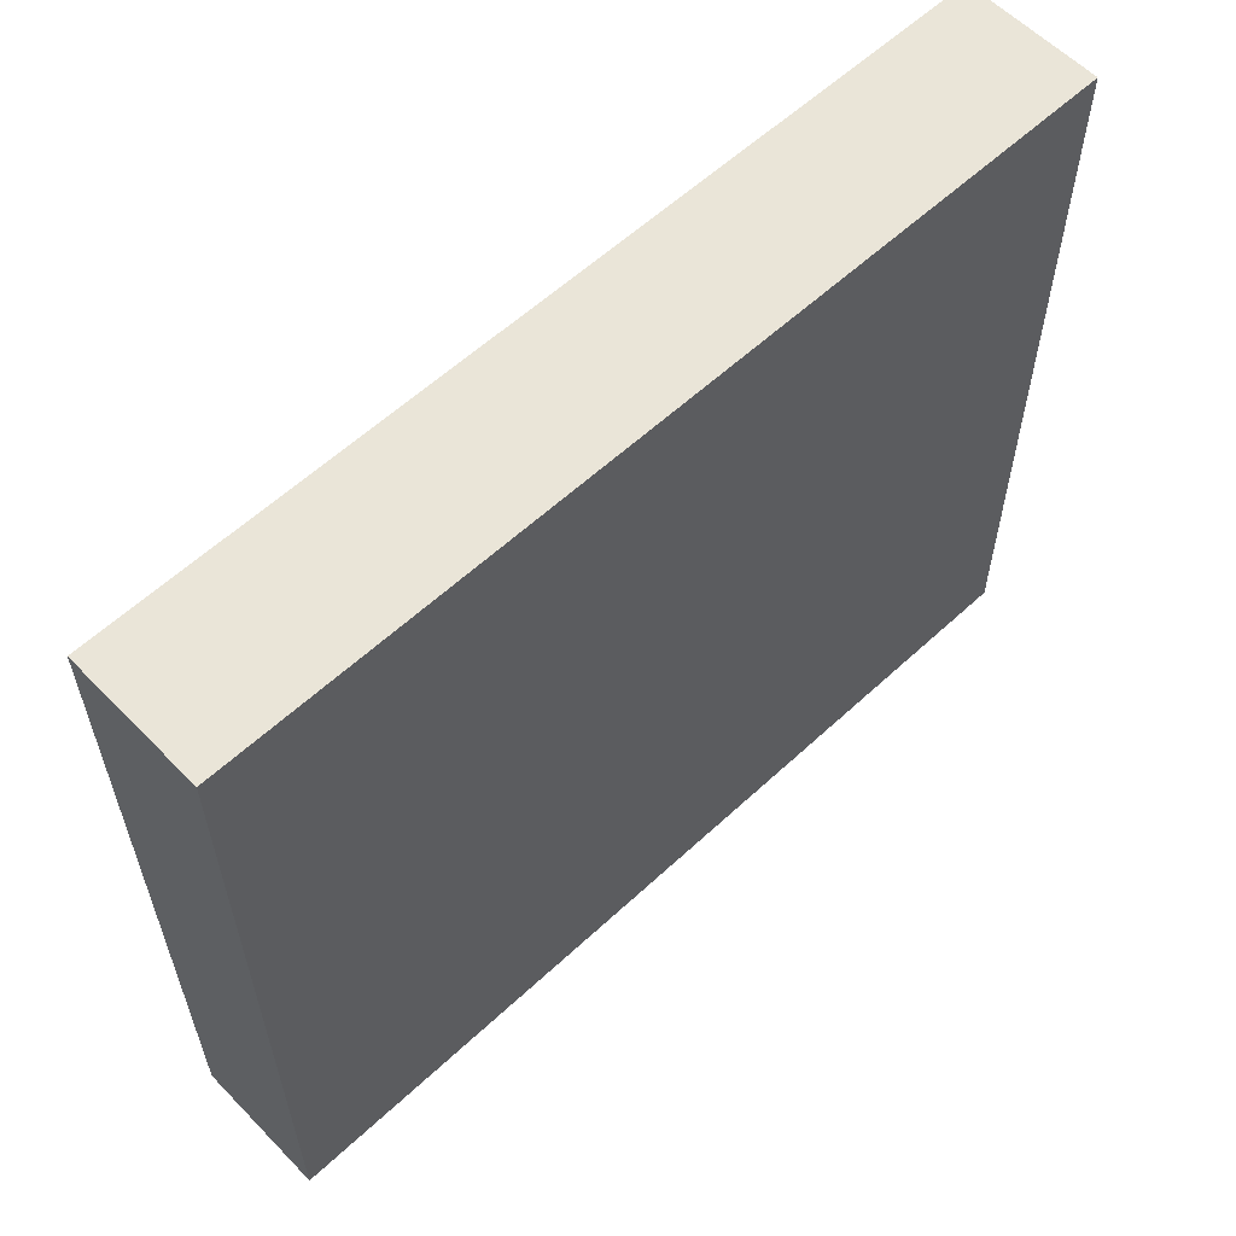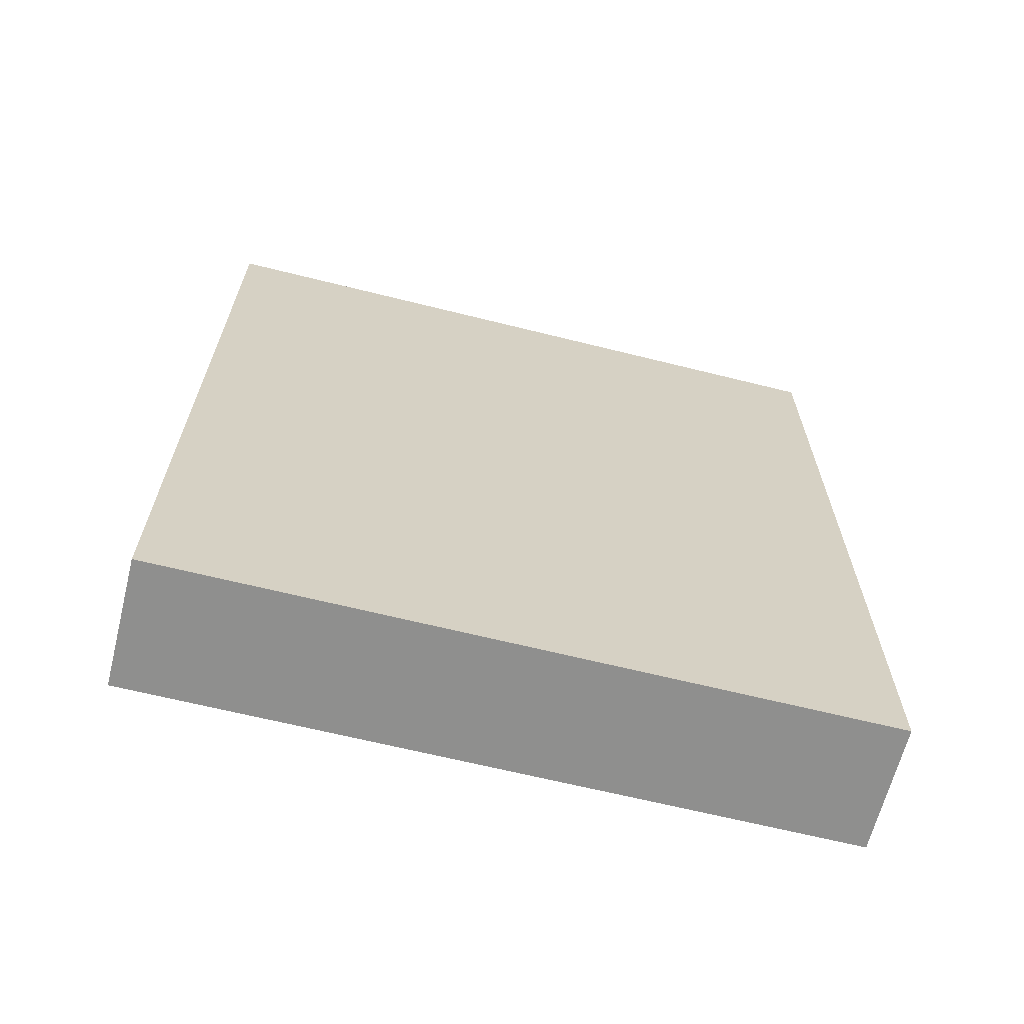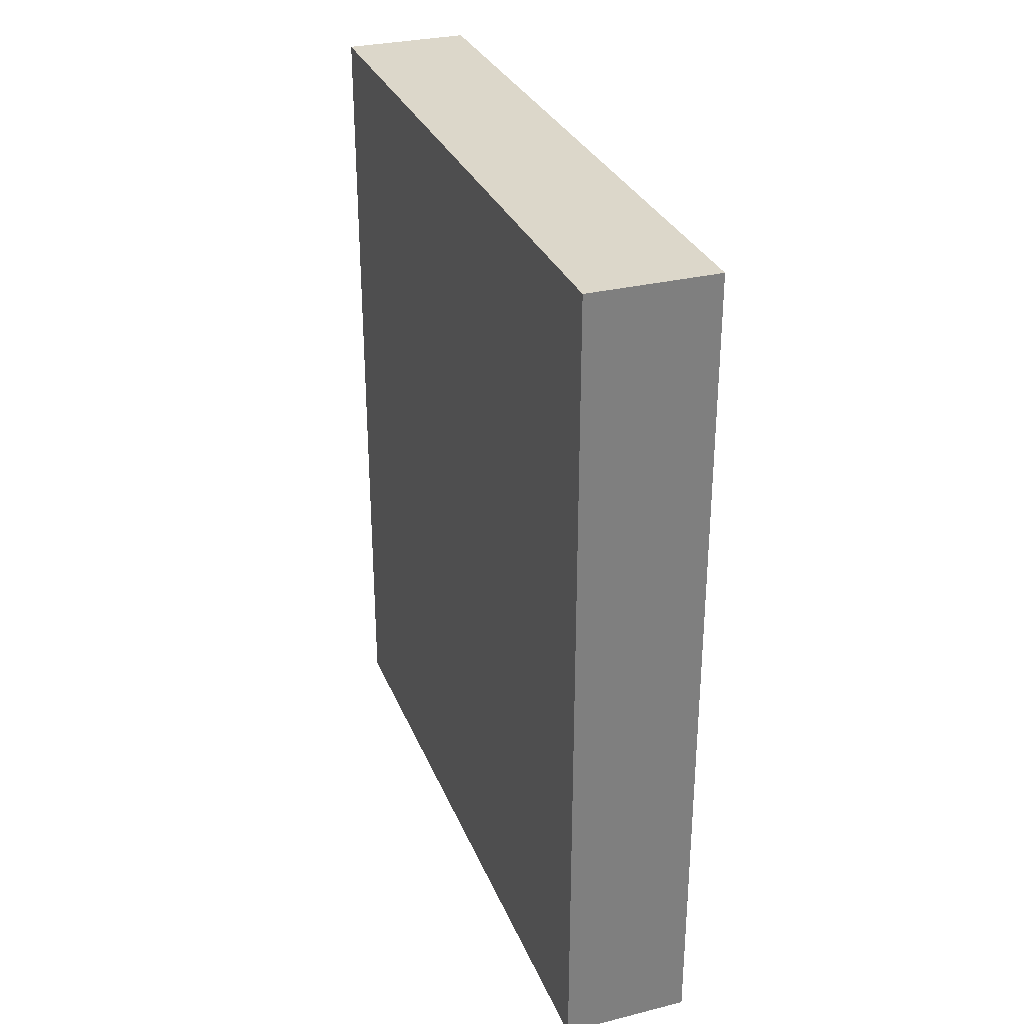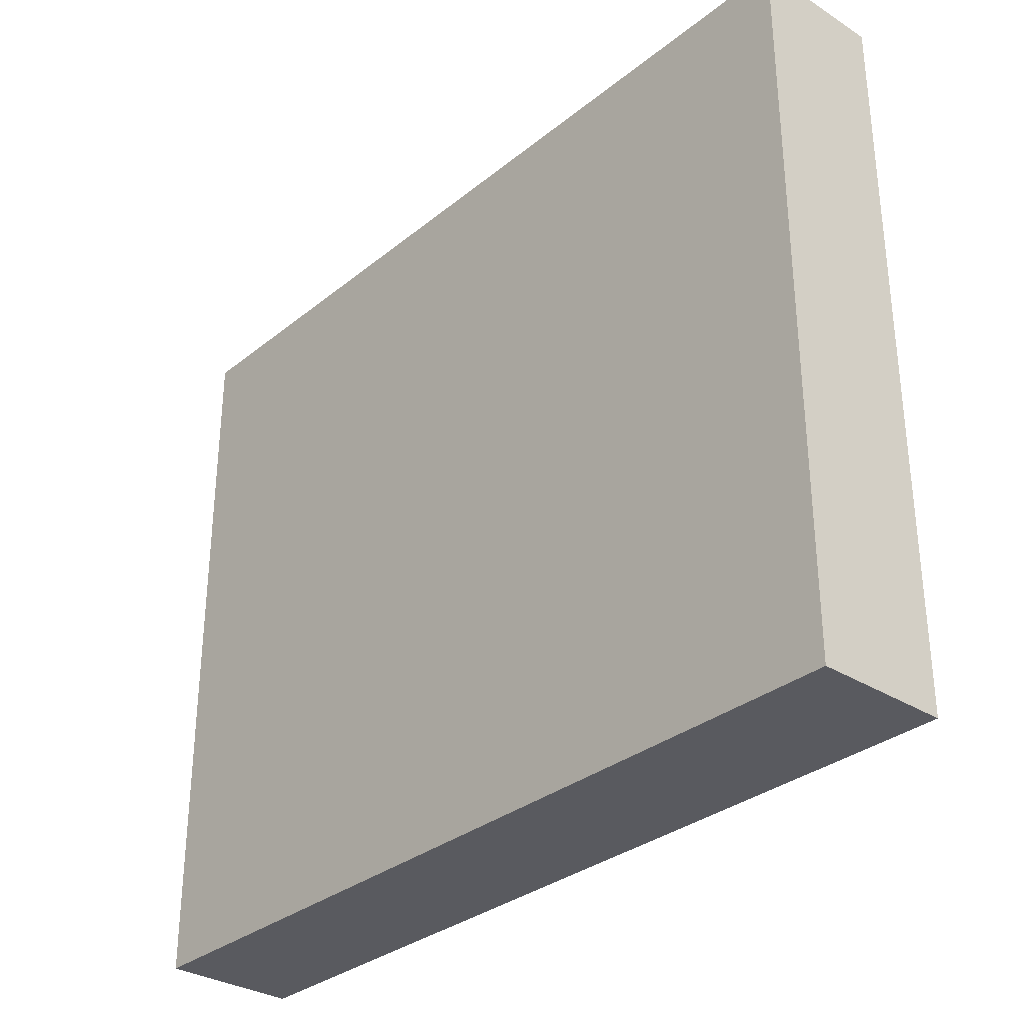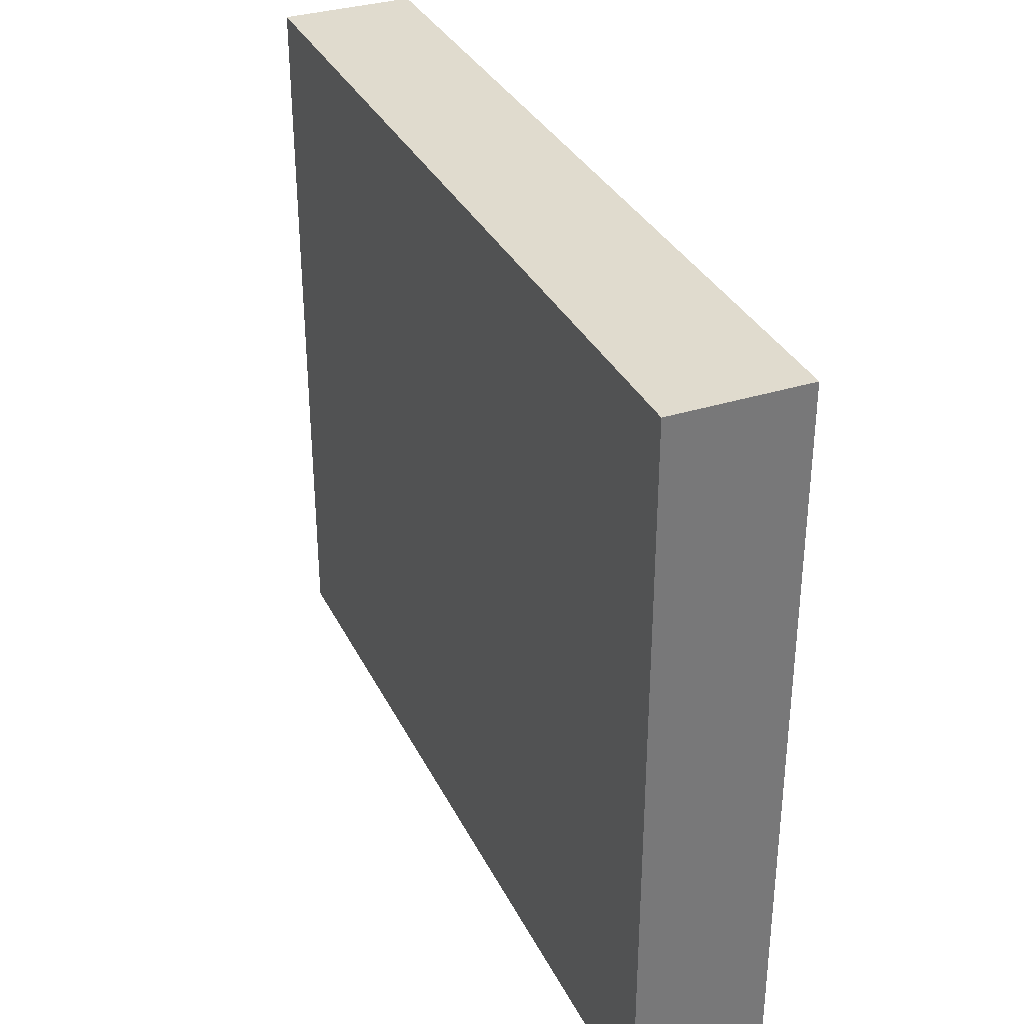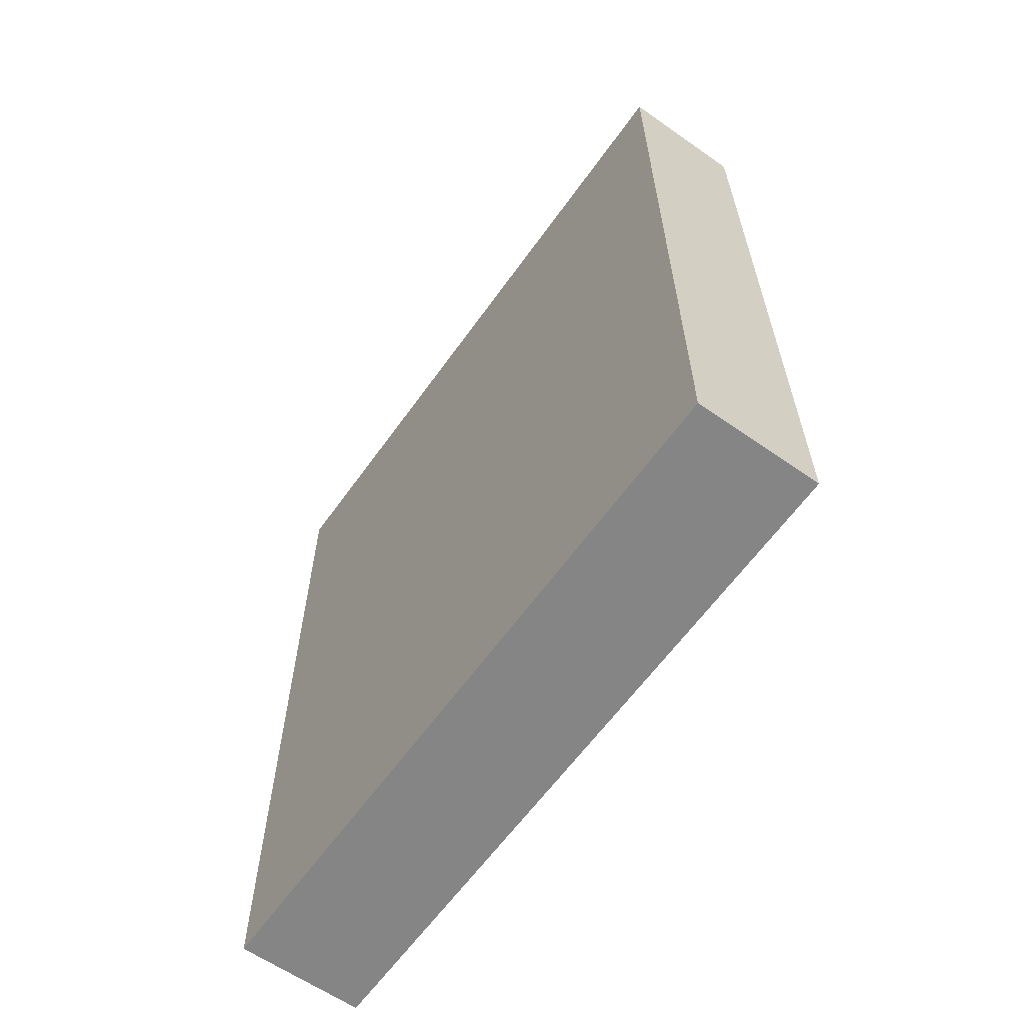
<metadata>
{"format":"obj","ext":"obj","renderer":"f3d","projection":"perspective","resolution":1024,"background":"white","views":[{"elev":58.8,"azim":46.3,"up":"+Y"},{"elev":-65.2,"azim":-104.1,"up":"+Z"},{"elev":30.6,"azim":160.4,"up":"+Z"},{"elev":-31.9,"azim":-41.7,"up":"+Y"},{"elev":33.7,"azim":-23.3,"up":"+Y"},{"elev":-61.8,"azim":144.6,"up":"+Z"}]}
</metadata>
<code>
o Flag
v 0.1 6.4 0.5
v -0.1 6.4 0.5
v 0.1 7.5 0.5
v -0.1 7.5 0.5
v 0.1 6.4 -0.8
v -0.1 6.4 -0.8
v 0.1 7.5 -0.8
v -0.1 7.5 -0.8
v 0.1 6.4 0.5
v 0.1 7.5 0.5
v 0.1 6.9 0.4
v 0.1 7.2 0.4
v 0.1 6.8 0.3
v 0.1 6.9 0.3
v 0.1 7.2 0.3
v 0.1 7.3 0.3
v 0.1 6.6 0.2
v 0.1 6.8 0.2
v 0.1 7 0.2
v 0.1 7.1 0.2
v 0.1 6.6 0.1
v 0.1 6.8 0.1
v 0.1 6.6 0
v 0.1 6.8 0
v 0.1 7 0
v 0.1 7.1 0
v 0.1 6.6 -0.1
v 0.1 6.8 -0.1
v 0.1 6.6 -0.2
v 0.1 6.8 -0.2
v 0.1 6.6 -0.3
v 0.1 6.8 -0.3
v 0.1 7 -0.3
v 0.1 7.1 -0.3
v 0.1 6.6 -0.4
v 0.1 6.8 -0.4
v 0.1 6.6 -0.5
v 0.1 6.8 -0.5
v 0.1 7 -0.5
v 0.1 7.1 -0.5
v 0.1 6.8 -0.6
v 0.1 6.9 -0.6
v 0.1 7.2 -0.6
v 0.1 7.3 -0.6
v 0.1 6.9 -0.7
v 0.1 7.2 -0.7
v 0.1 6.4 -0.8
v 0.1 7.5 -0.8
v -0.1 6.4 0.5
v -0.1 7.5 0.5
v -0.1 6.9 0.4
v -0.1 7.2 0.4
v -0.1 6.8 0.3
v -0.1 6.9 0.3
v -0.1 7.2 0.3
v -0.1 7.3 0.3
v -0.1 6.6 0.2
v -0.1 6.8 0.2
v -0.1 7 0.2
v -0.1 7.1 0.2
v -0.1 6.6 0.1
v -0.1 6.8 0.1
v -0.1 6.6 0
v -0.1 6.8 0
v -0.1 7 0
v -0.1 7.1 0
v -0.1 6.6 -0.1
v -0.1 6.8 -0.1
v -0.1 6.6 -0.2
v -0.1 6.8 -0.2
v -0.1 6.6 -0.3
v -0.1 6.8 -0.3
v -0.1 7 -0.3
v -0.1 7.1 -0.3
v -0.1 6.6 -0.4
v -0.1 6.8 -0.4
v -0.1 6.6 -0.5
v -0.1 6.8 -0.5
v -0.1 7 -0.5
v -0.1 7.1 -0.5
v -0.1 6.8 -0.6
v -0.1 6.9 -0.6
v -0.1 7.2 -0.6
v -0.1 7.3 -0.6
v -0.1 6.9 -0.7
v -0.1 7.2 -0.7
v -0.1 6.4 -0.8
v -0.1 7.5 -0.8
v 0.1 6.4 0.5
v 0.1 6.4 -0.8
v -0.1 6.4 0.5
v -0.1 6.4 -0.8
v 0.1 7.5 0.5
v 0.1 7.5 -0.8
v -0.1 7.5 0.5
v -0.1 7.5 -0.8
f 3 2 1
f 4 2 3
f 5 6 7
f 7 6 8
f 11 10 9
f 12 10 11
f 13 11 9
f 14 12 11
f 14 11 13
f 15 10 12
f 15 12 14
f 16 10 15
f 17 13 9
f 18 14 13
f 18 13 17
f 18 15 14
f 18 16 15
f 19 16 18
f 20 16 19
f 21 17 9
f 21 18 17
f 21 19 18
f 22 19 21
f 23 21 9
f 23 22 21
f 24 19 22
f 24 22 23
f 25 20 19
f 25 19 24
f 26 16 20
f 26 20 25
f 27 25 24
f 27 24 23
f 27 26 25
f 27 23 9
f 28 26 27
f 29 27 9
f 29 28 27
f 30 26 28
f 30 28 29
f 31 29 9
f 31 30 29
f 32 26 30
f 32 30 31
f 33 26 32
f 34 16 26
f 34 26 33
f 35 31 9
f 35 32 31
f 36 33 32
f 36 32 35
f 37 35 9
f 37 36 35
f 38 33 36
f 38 36 37
f 39 34 33
f 39 33 38
f 40 16 34
f 40 34 39
f 41 39 38
f 41 38 37
f 41 40 39
f 42 40 41
f 43 16 40
f 43 40 42
f 44 10 16
f 44 16 43
f 45 43 42
f 45 42 41
f 46 44 43
f 46 43 45
f 47 37 9
f 47 45 41
f 47 46 45
f 47 41 37
f 48 44 46
f 48 46 47
f 48 10 44
f 49 50 51
f 51 50 52
f 49 51 53
f 51 52 54
f 53 51 54
f 52 50 55
f 54 52 55
f 55 50 56
f 49 53 57
f 53 54 58
f 57 53 58
f 54 55 58
f 55 56 58
f 58 56 59
f 59 56 60
f 49 57 61
f 57 58 61
f 58 59 61
f 61 59 62
f 49 61 63
f 61 62 63
f 62 59 64
f 63 62 64
f 59 60 65
f 64 59 65
f 60 56 66
f 65 60 66
f 64 65 67
f 63 64 67
f 65 66 67
f 49 63 67
f 67 66 68
f 49 67 69
f 67 68 69
f 68 66 70
f 69 68 70
f 49 69 71
f 69 70 71
f 70 66 72
f 71 70 72
f 72 66 73
f 66 56 74
f 73 66 74
f 49 71 75
f 71 72 75
f 72 73 76
f 75 72 76
f 49 75 77
f 75 76 77
f 76 73 78
f 77 76 78
f 73 74 79
f 78 73 79
f 74 56 80
f 79 74 80
f 78 79 81
f 77 78 81
f 79 80 81
f 81 80 82
f 80 56 83
f 82 80 83
f 56 50 84
f 83 56 84
f 82 83 85
f 81 82 85
f 83 84 86
f 85 83 86
f 49 77 87
f 81 85 87
f 85 86 87
f 77 81 87
f 86 84 88
f 87 86 88
f 84 50 88
f 91 90 89
f 92 90 91
f 93 94 95
f 95 94 96

</code>
